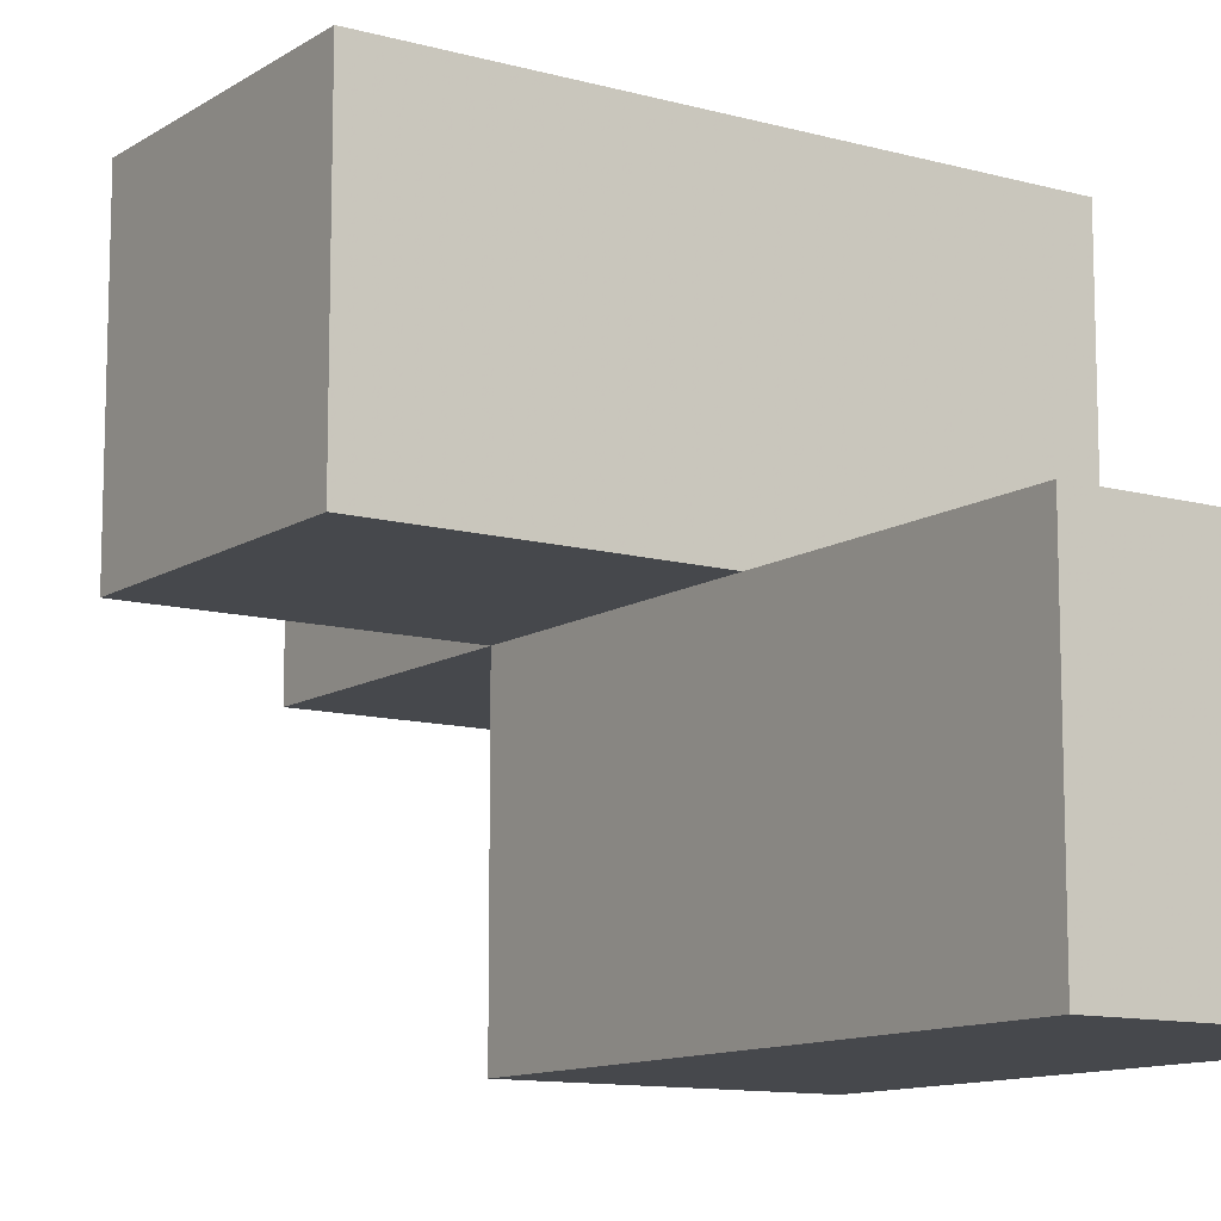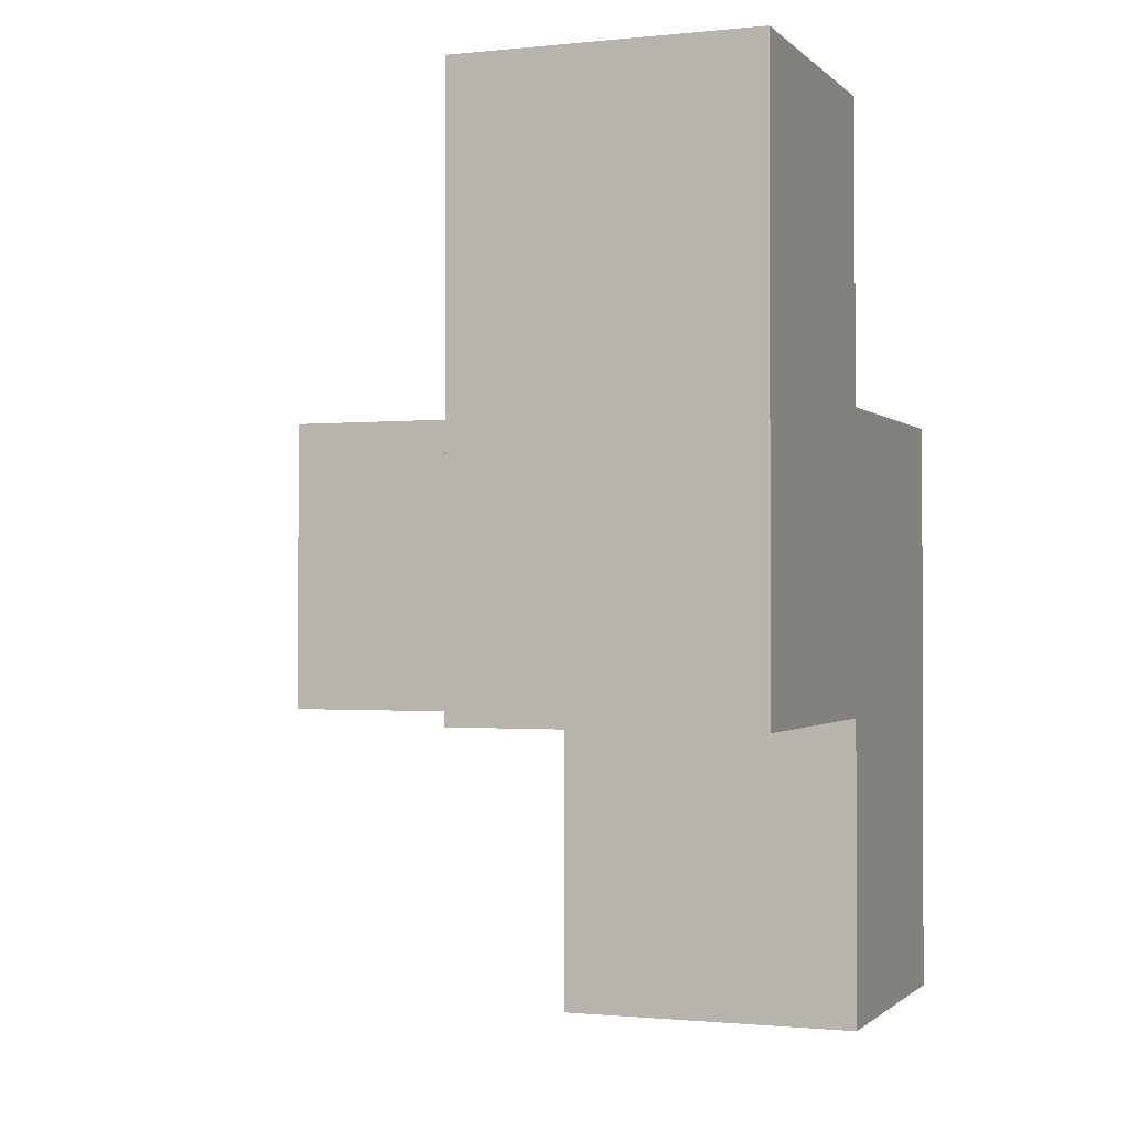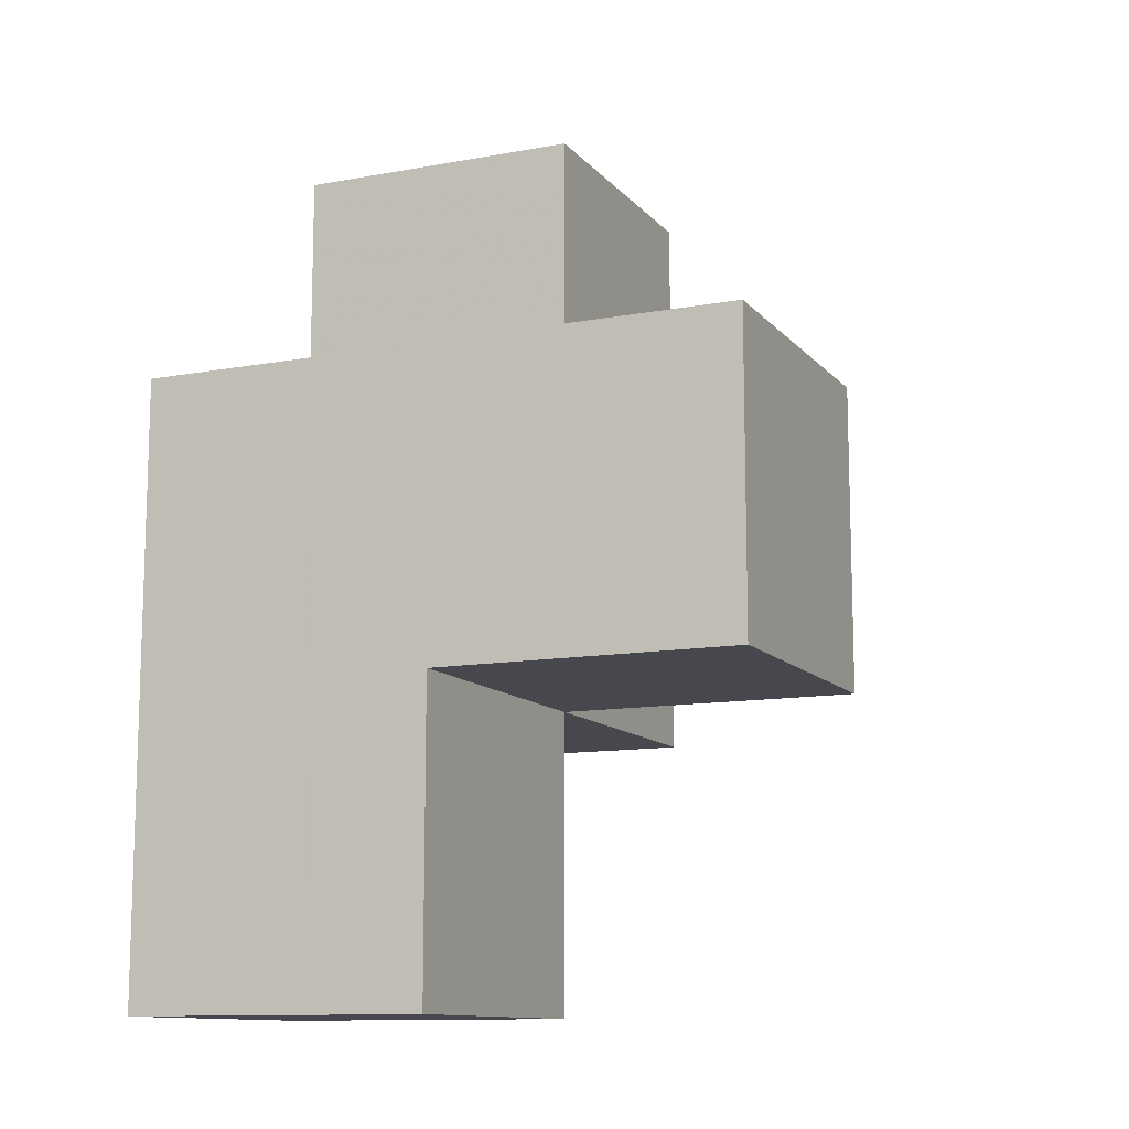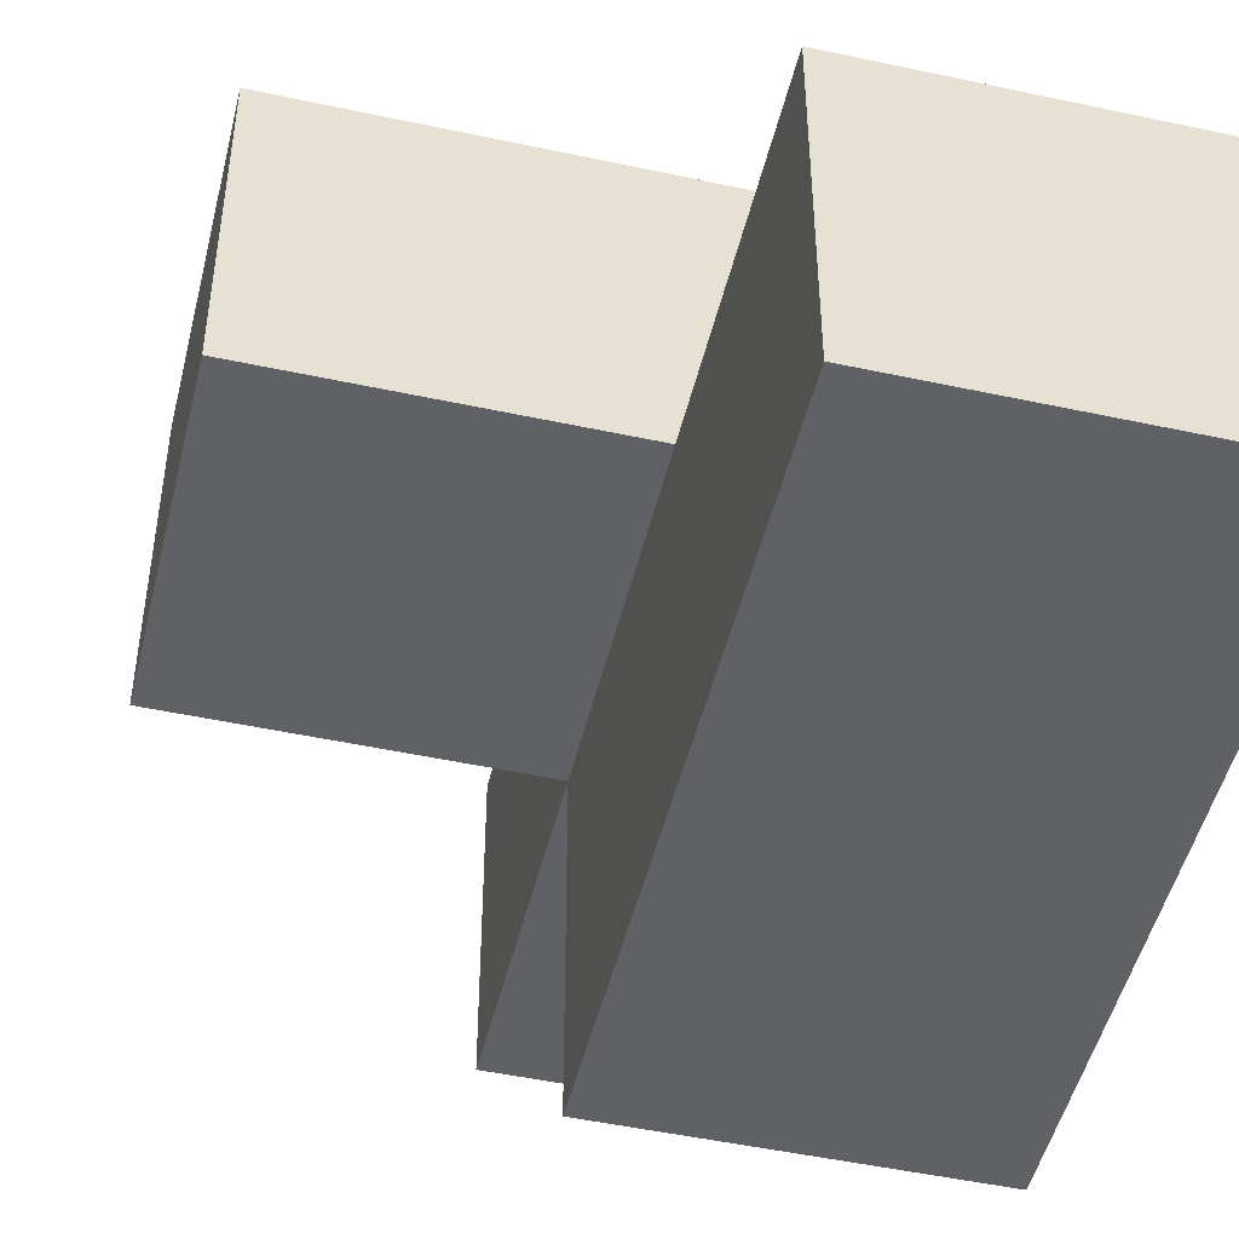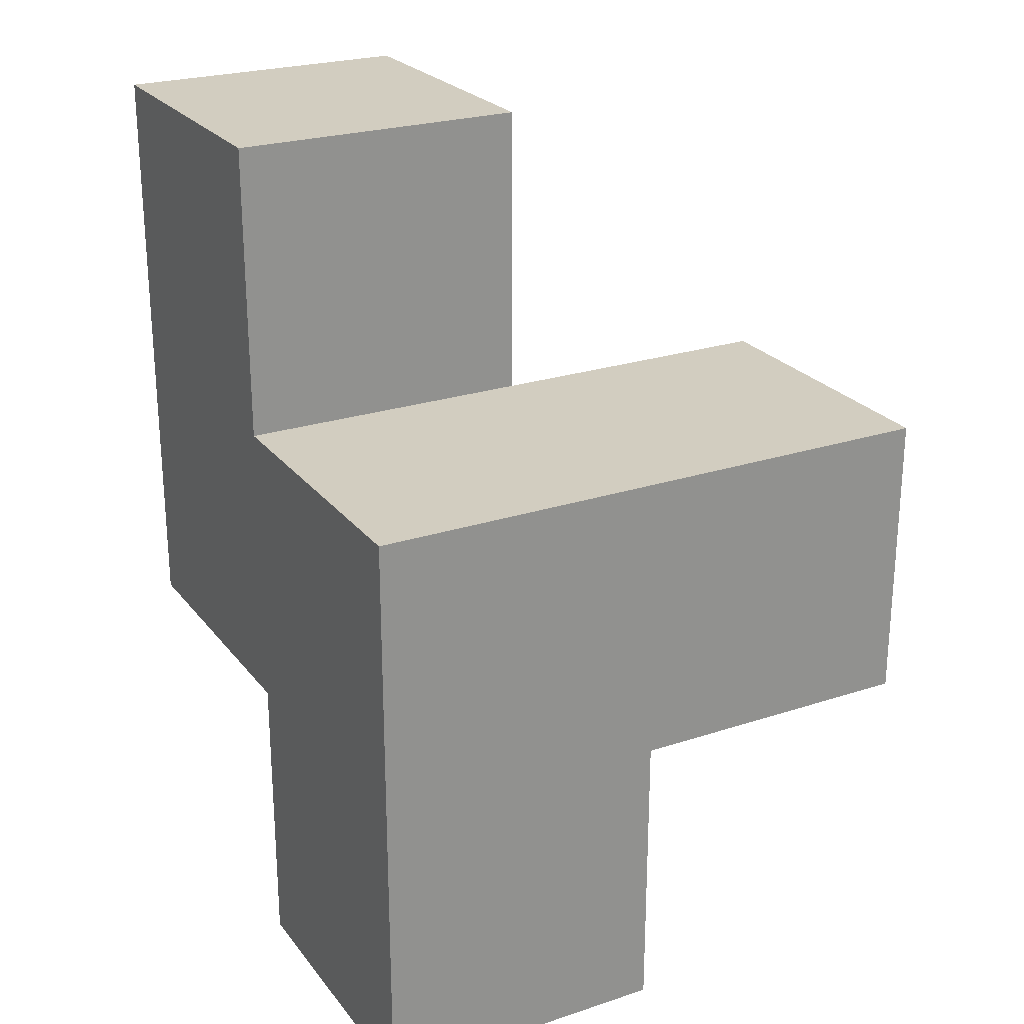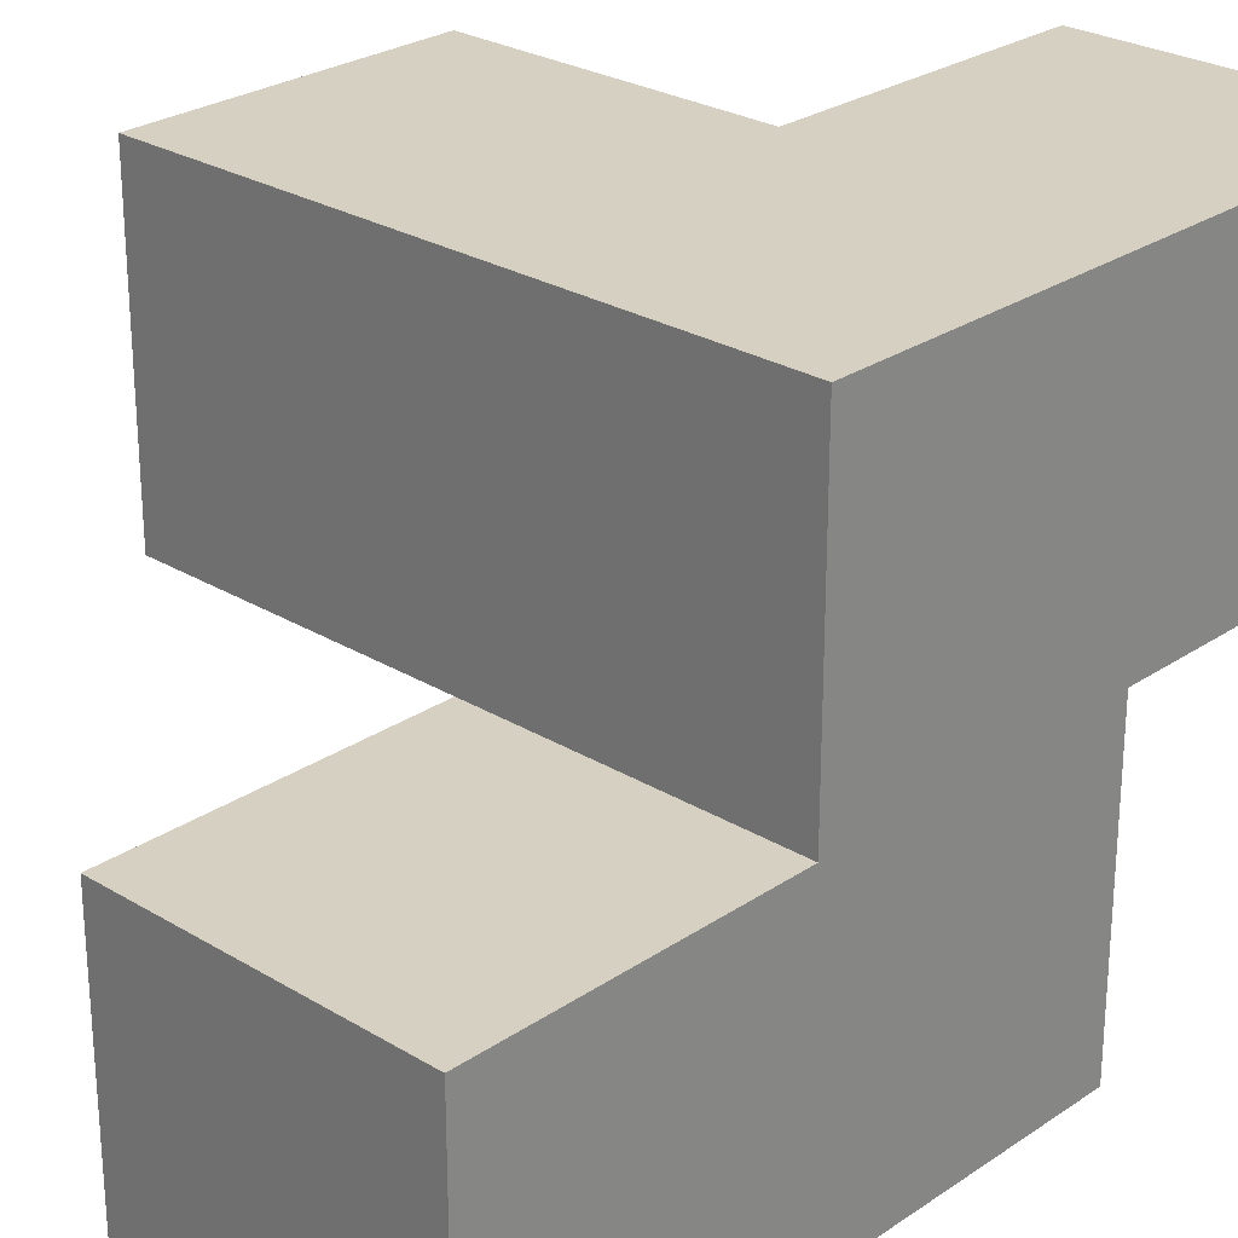
<metadata>
{"format":"obj","ext":"obj","renderer":"f3d","projection":"perspective","resolution":1024,"background":"white","views":[{"elev":-11.4,"azim":-33.8,"up":"+Y"},{"elev":-1.1,"azim":20.8,"up":"+Z"},{"elev":-11.7,"azim":-156.1,"up":"+Z"},{"elev":-48.9,"azim":-13.5,"up":"+Y"},{"elev":24.4,"azim":151.6,"up":"+Z"},{"elev":26.5,"azim":43.4,"up":"+Y"}]}
</metadata>
<code>
v 2.013 2.001 2.005
v 3.993 2.001 3.985
v 3.993 2.001 1.015
v 3.002 2.001 1.015
v 3.002 2.001 3.985
v 3.002 1.011 2.005
v 3.002 2.991 2.005
v 3.993 1.011 2.005
v 3.993 2.991 2.005
v 2.013 2.991 2.995
v 3.993 2.001 2.995
v 3.002 1.011 3.985
v 3.002 2.991 1.015
v 3.002 2.001 2.995
v 3.993 1.011 3.985
v 3.993 2.991 1.015
v 2.013 2.991 2.005
v 3.993 2.001 2.005
v 2.013 2.001 2.995
v 3.002 1.011 2.995
v 3.002 2.001 2.005
v 3.002 2.991 2.995
v 3.993 1.011 2.995
v 3.993 2.991 2.995
f 14 11 22
f 24 22 11
f 9 7 24
f 22 24 7
f 18 9 11
f 24 11 9
f 3 4 16
f 13 16 4
f 4 3 21
f 18 21 3
f 16 13 9
f 7 9 13
f 13 4 7
f 21 7 4
f 3 16 18
f 9 18 16
f 8 6 18
f 21 18 6
f 6 8 20
f 23 20 8
f 21 6 14
f 20 14 6
f 8 18 23
f 11 23 18
f 21 1 7
f 17 7 1
f 19 14 10
f 22 10 14
f 1 21 19
f 14 19 21
f 7 17 22
f 10 22 17
f 17 1 10
f 19 10 1
f 12 15 5
f 2 5 15
f 20 23 12
f 15 12 23
f 11 14 2
f 5 2 14
f 14 20 5
f 12 5 20
f 23 11 15
f 2 15 11

</code>
